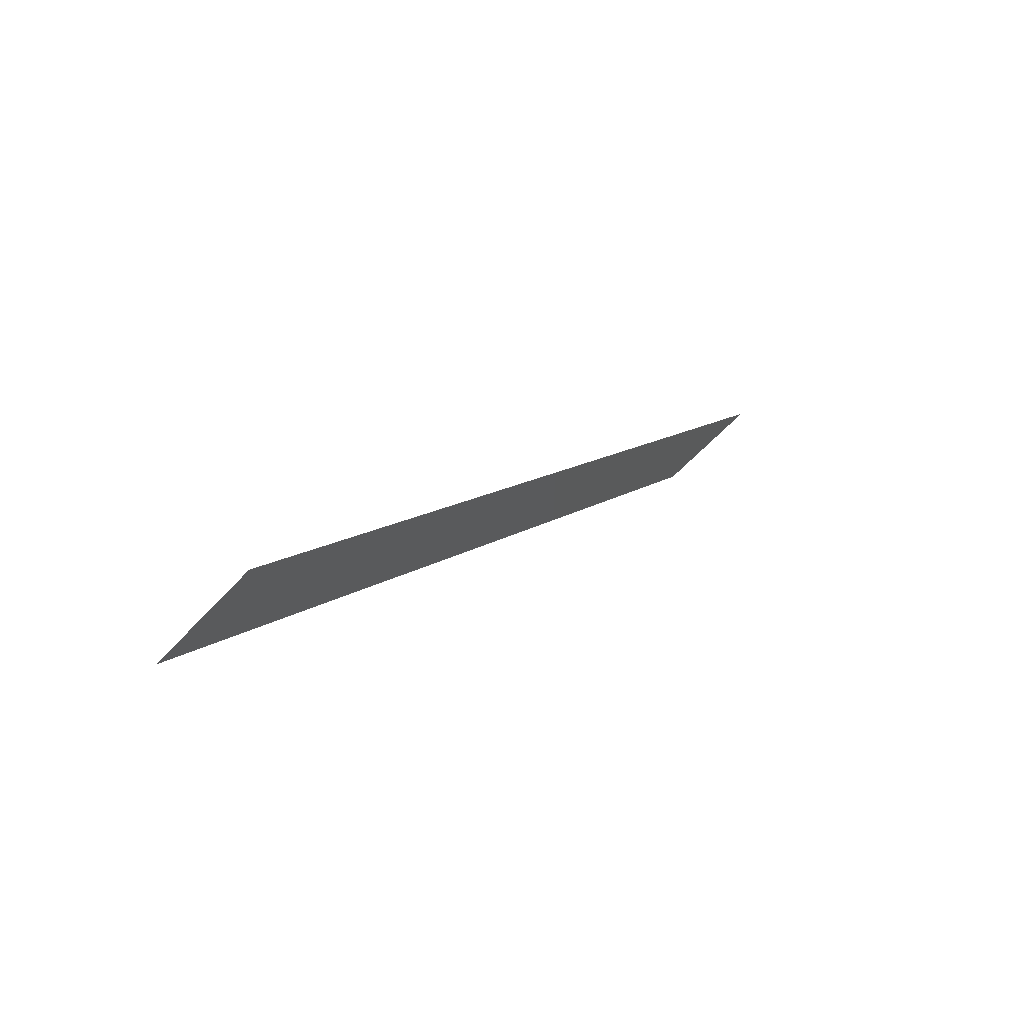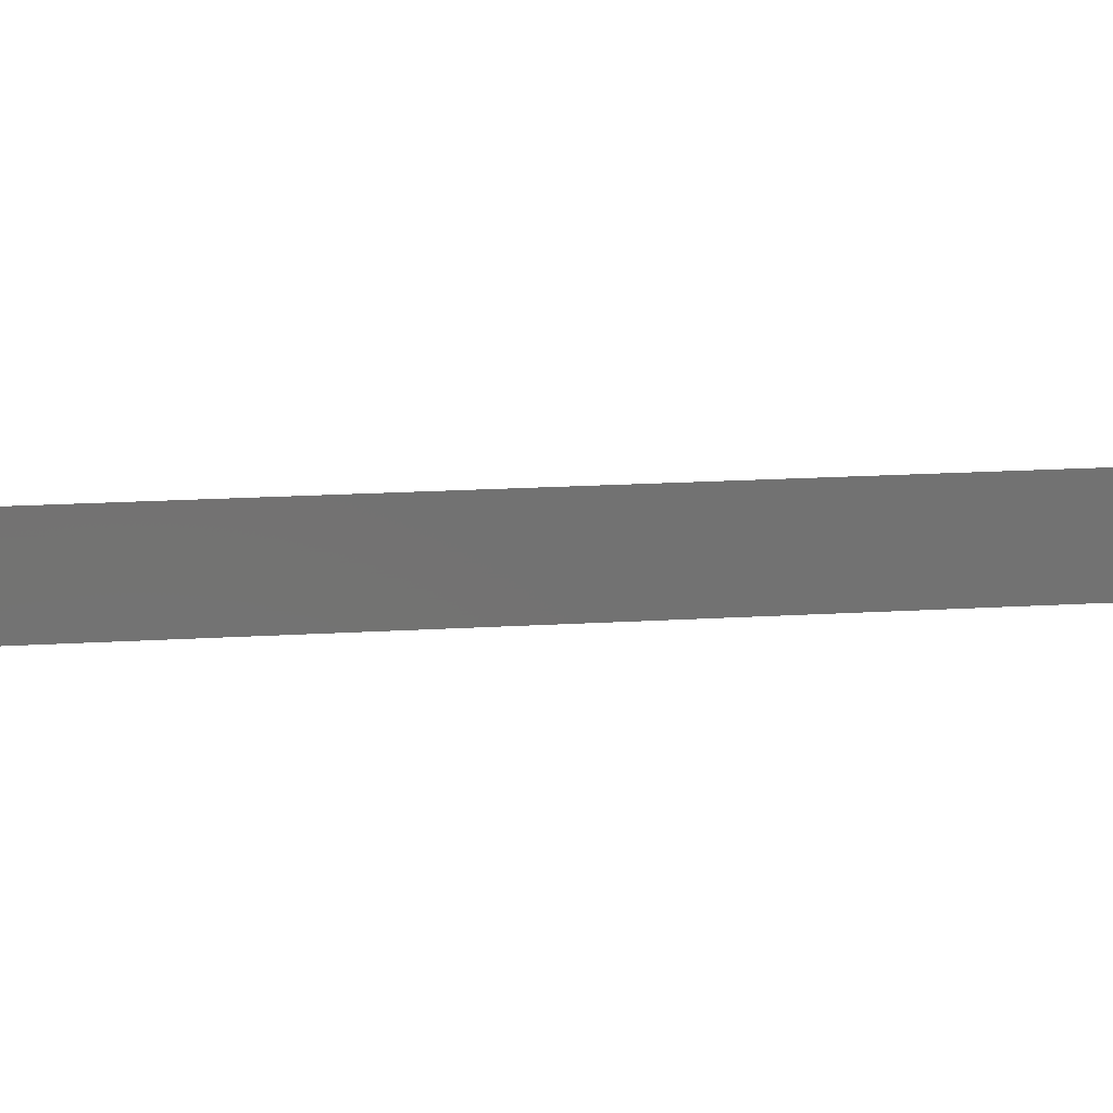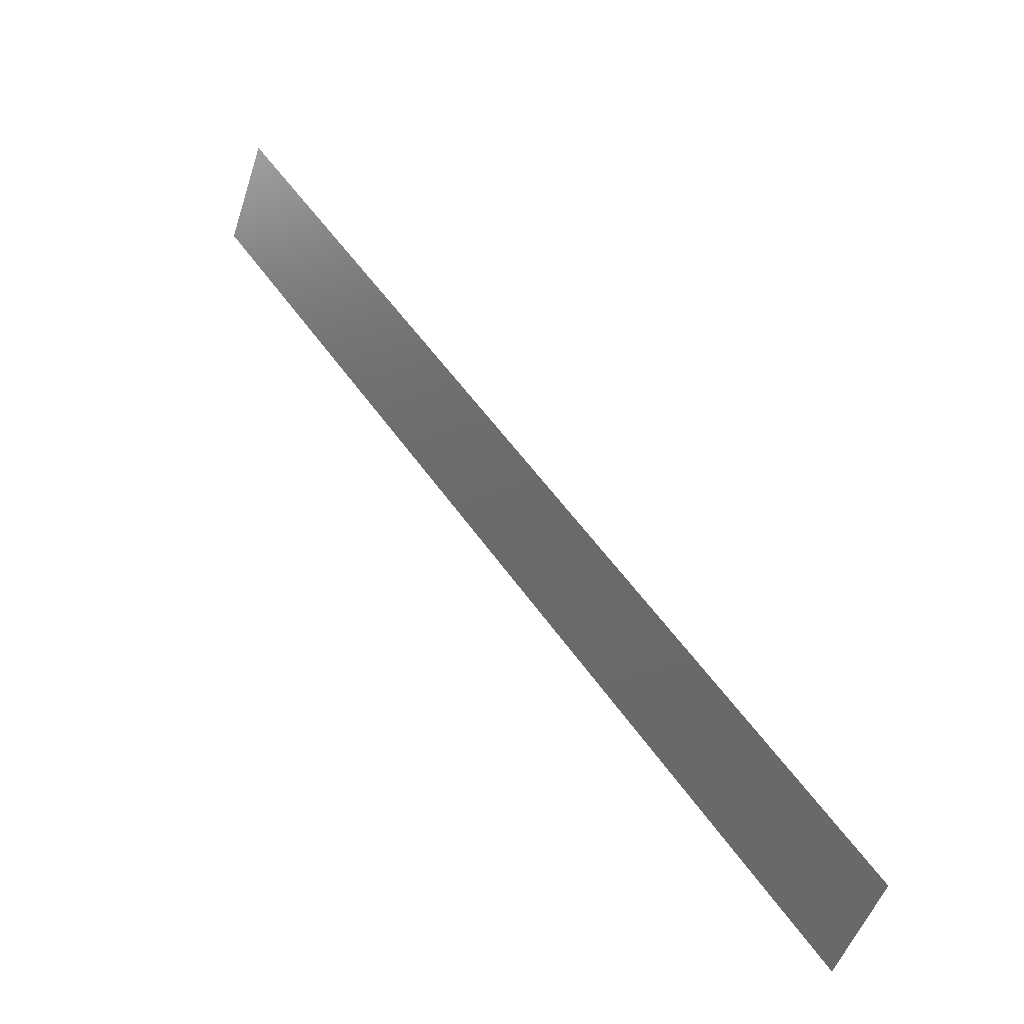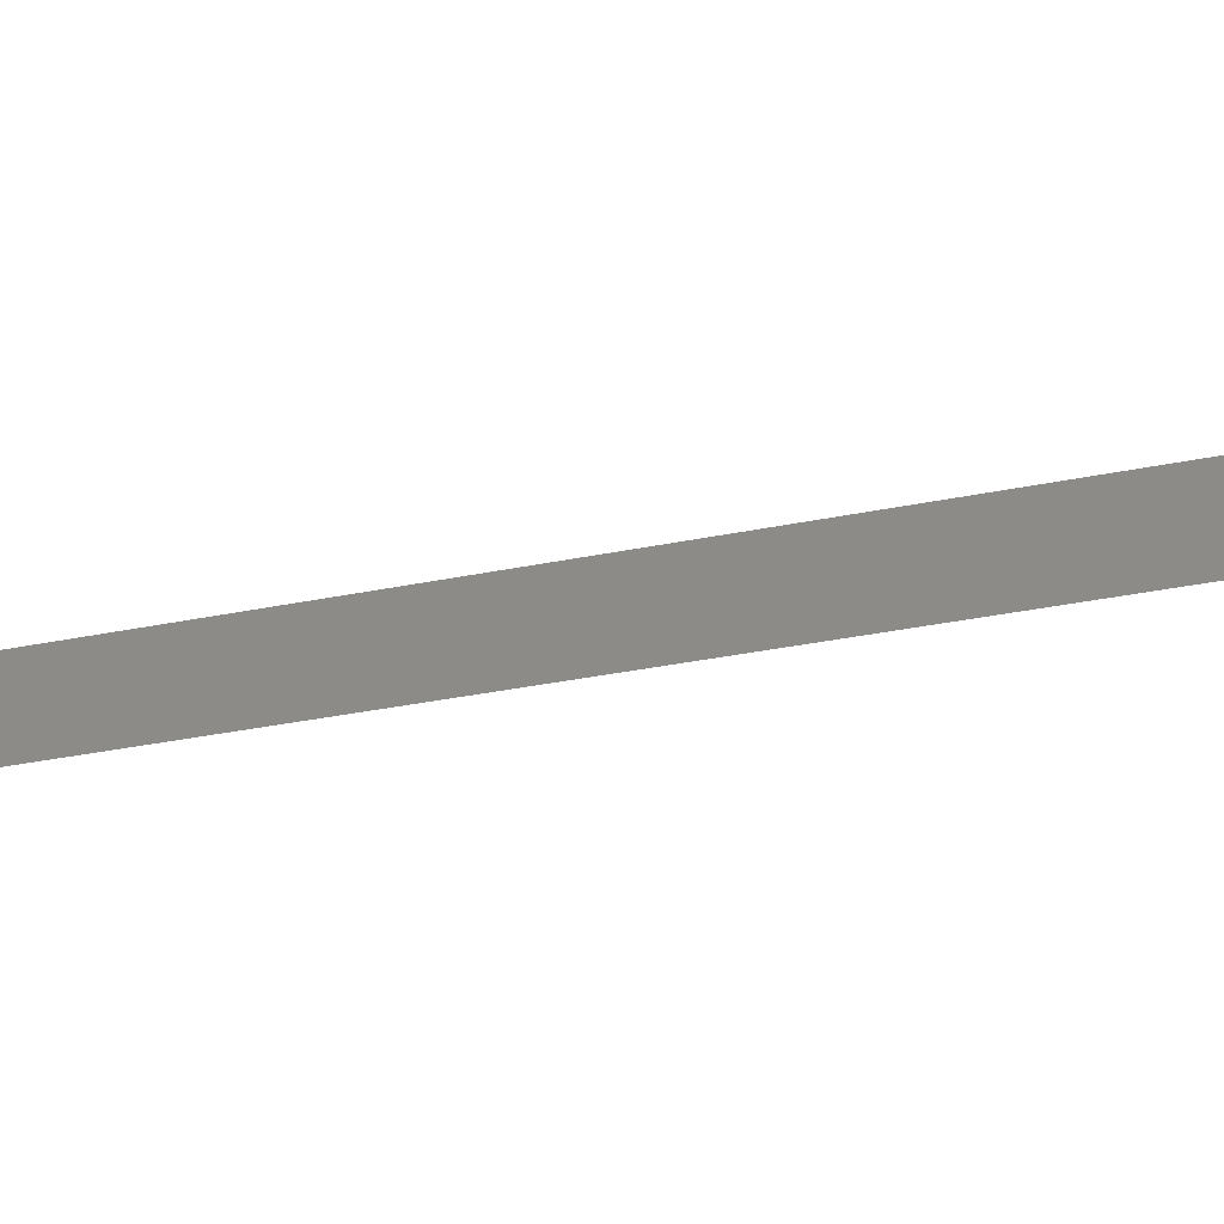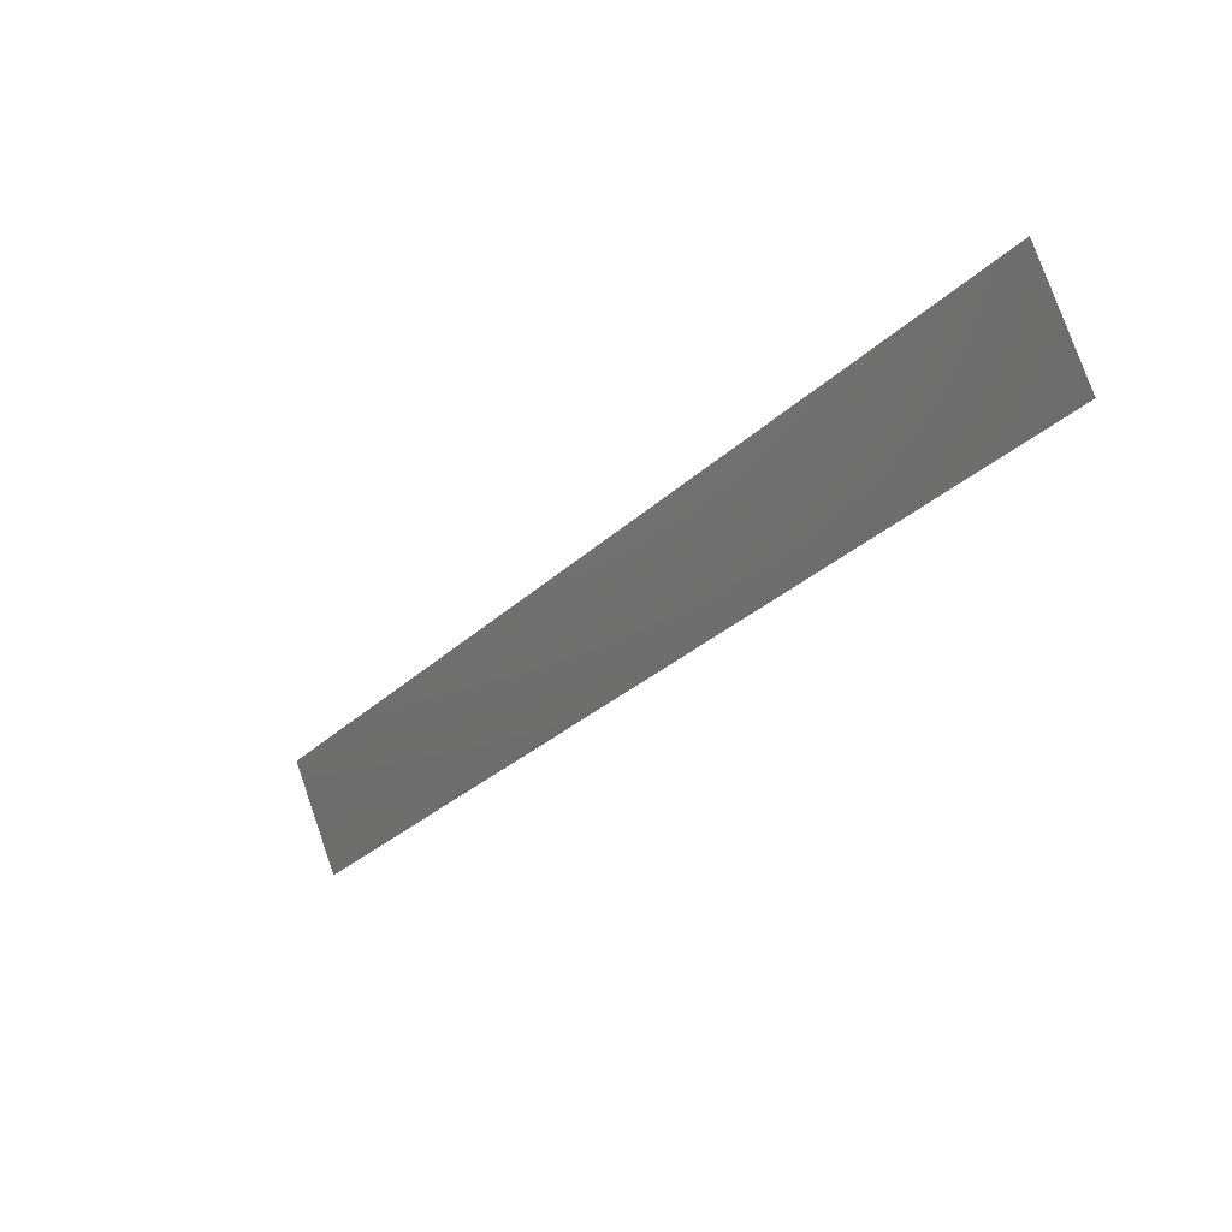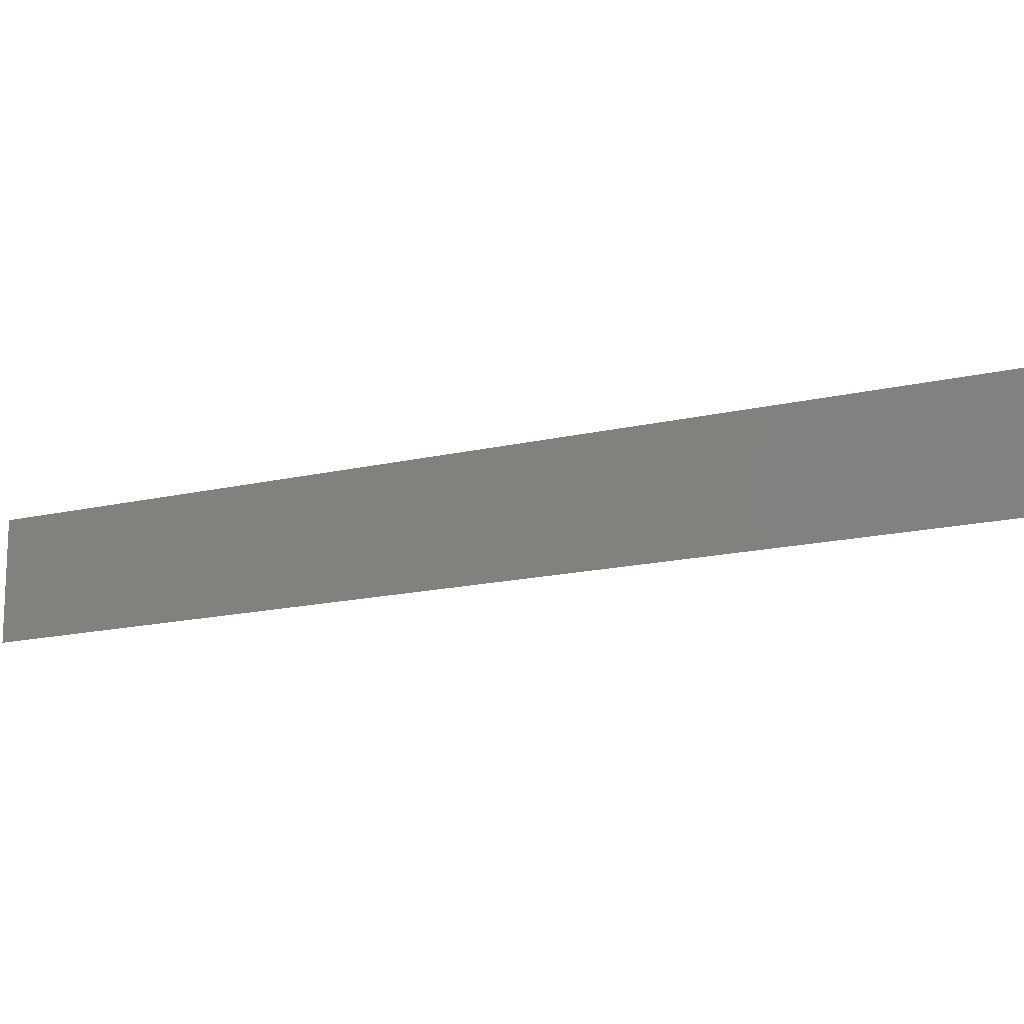
<metadata>
{"format":"stl","ext":"stl","renderer":"f3d","projection":"perspective","resolution":1024,"background":"white","views":[{"elev":-55.8,"azim":139.1,"up":"+Z"},{"elev":25.7,"azim":-130.0,"up":"+Y"},{"elev":-50.3,"azim":-17.8,"up":"+Z"},{"elev":-43.8,"azim":-112.4,"up":"+Y"},{"elev":77.3,"azim":160.8,"up":"+Z"},{"elev":-15.0,"azim":82.7,"up":"+Y"}]}
</metadata>
<code>
# stl→obj: 4 verts, 2 faces
v 17.81 -24 5.124
v 17.81 -23.96 5.124
v 18.04 -23.96 4.79
v 18.04 -24 4.79
f 1 2 3
f 3 4 1

</code>
